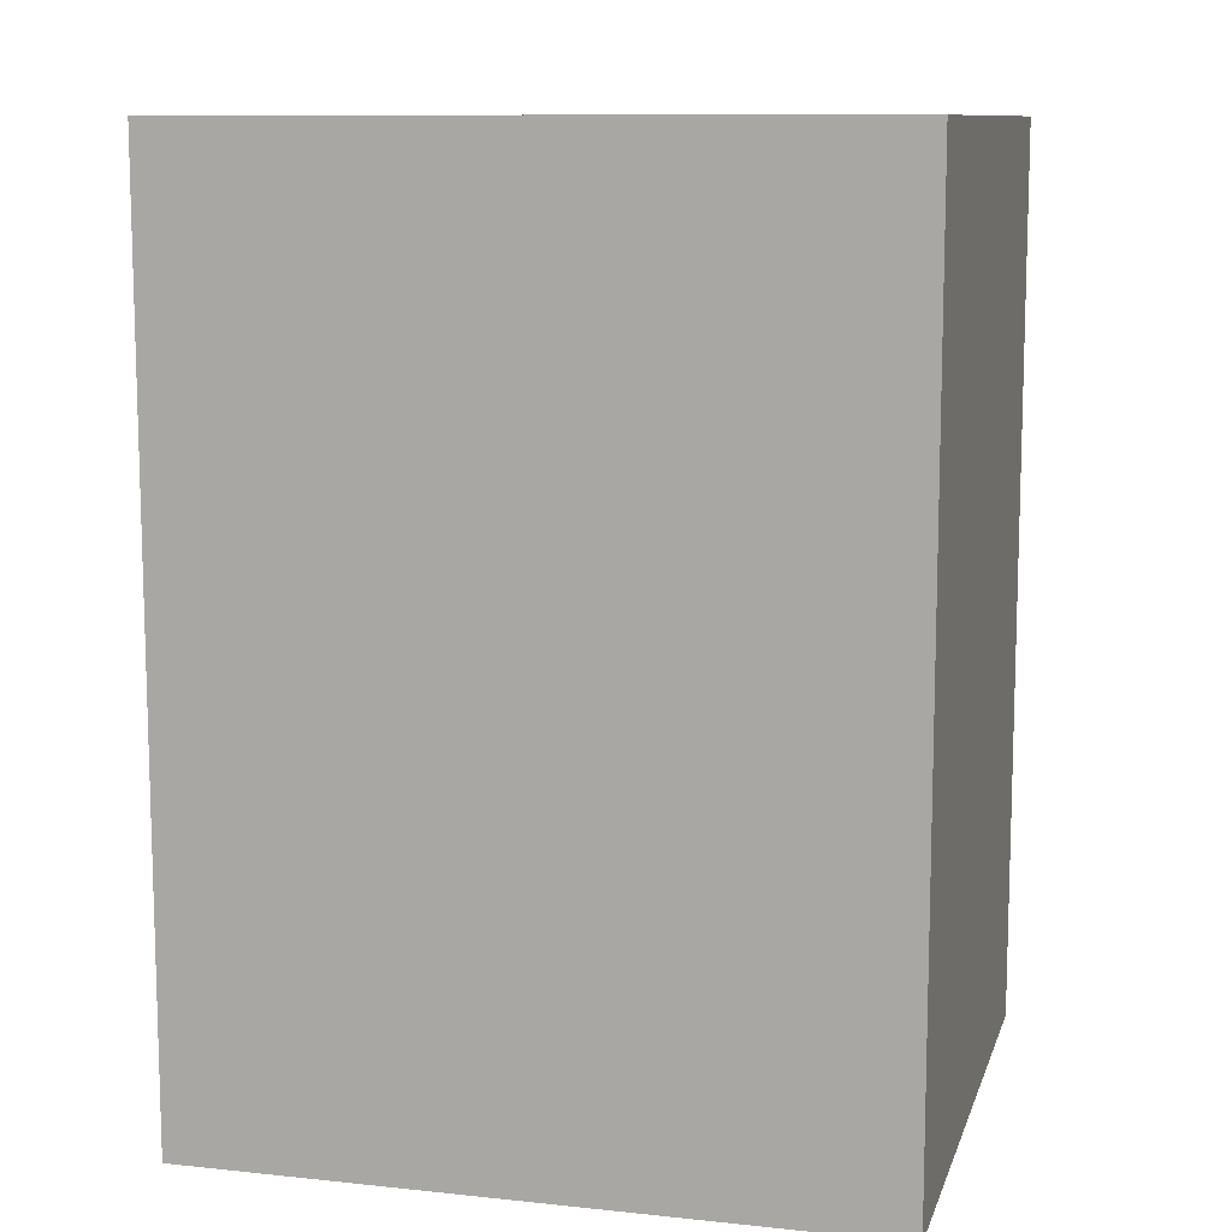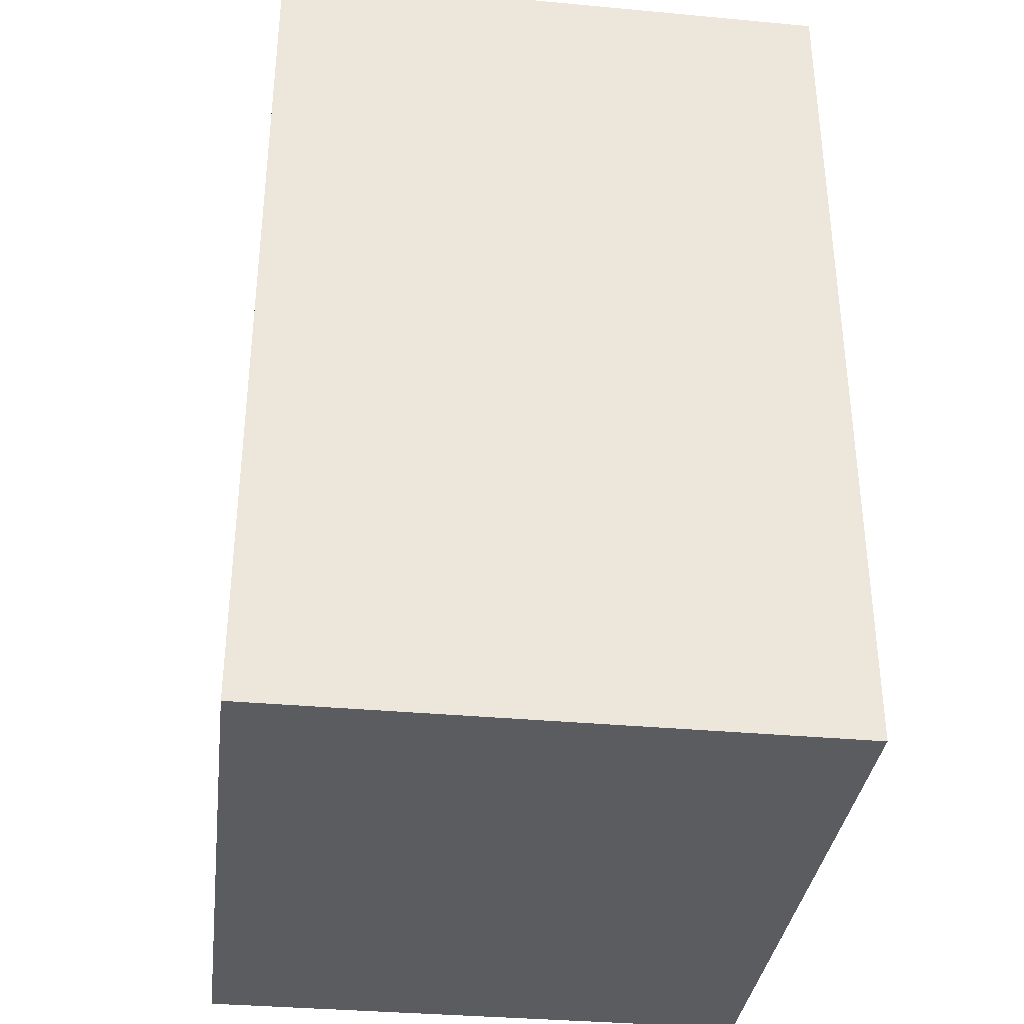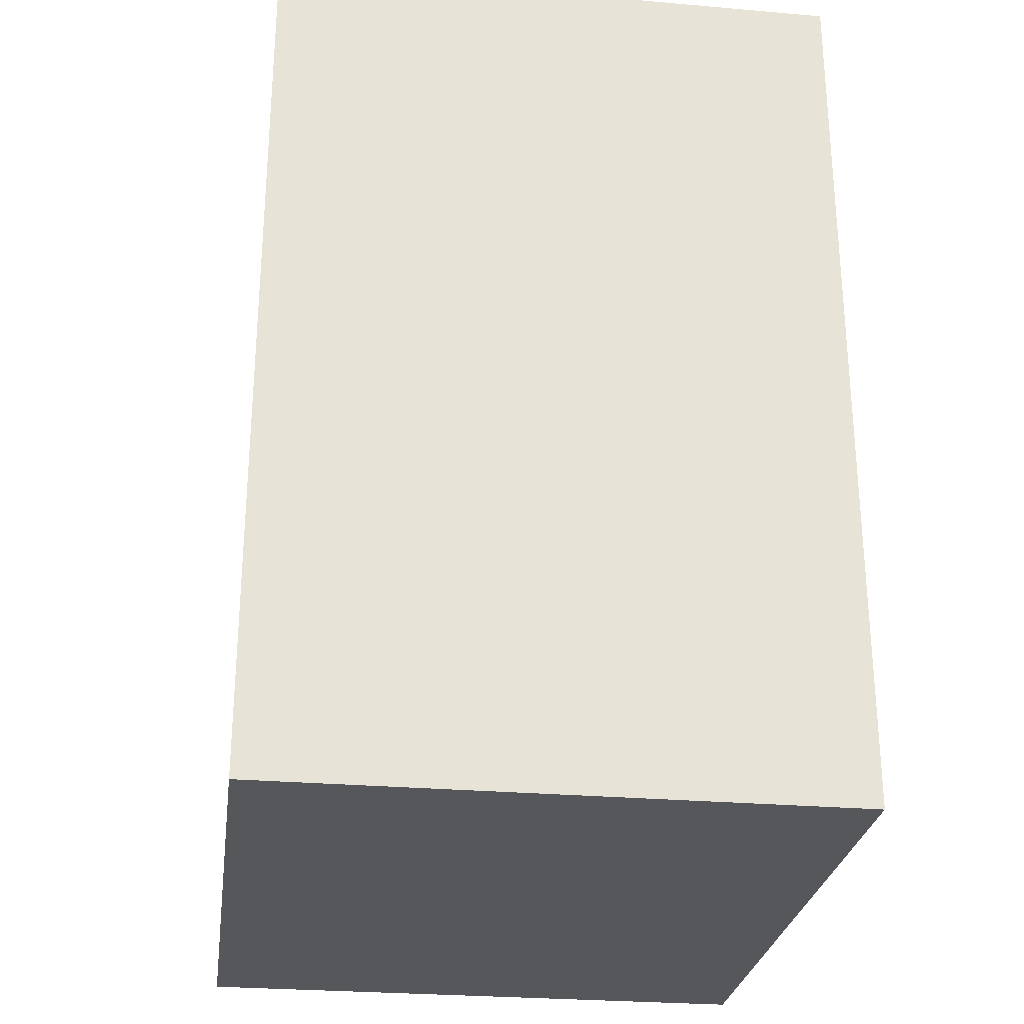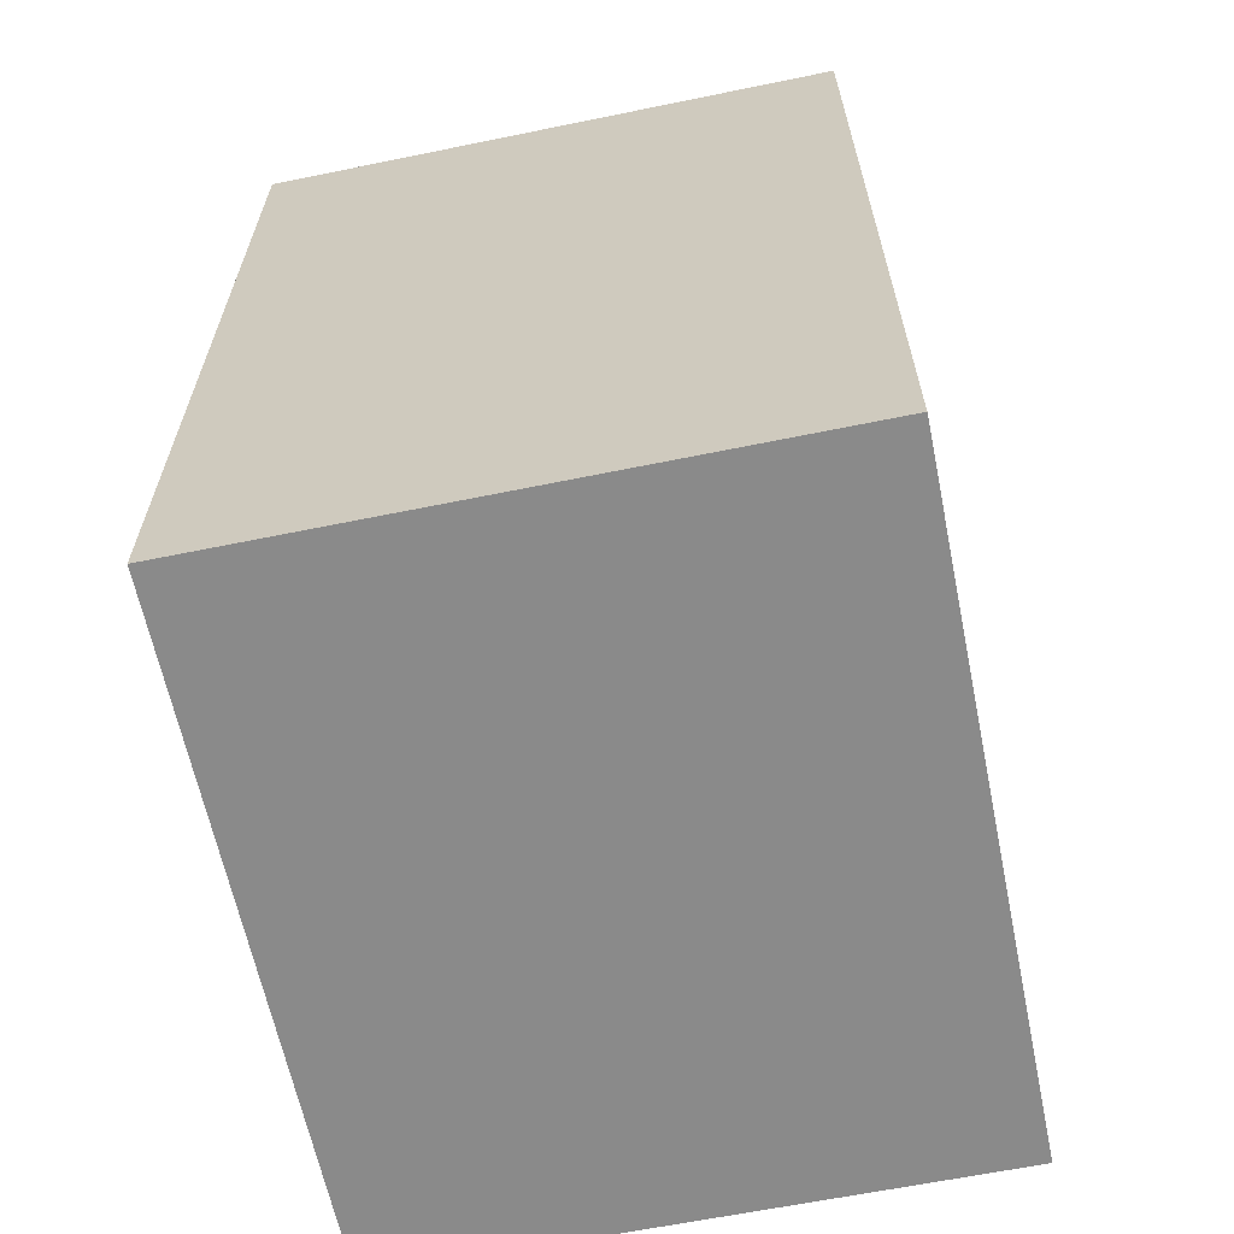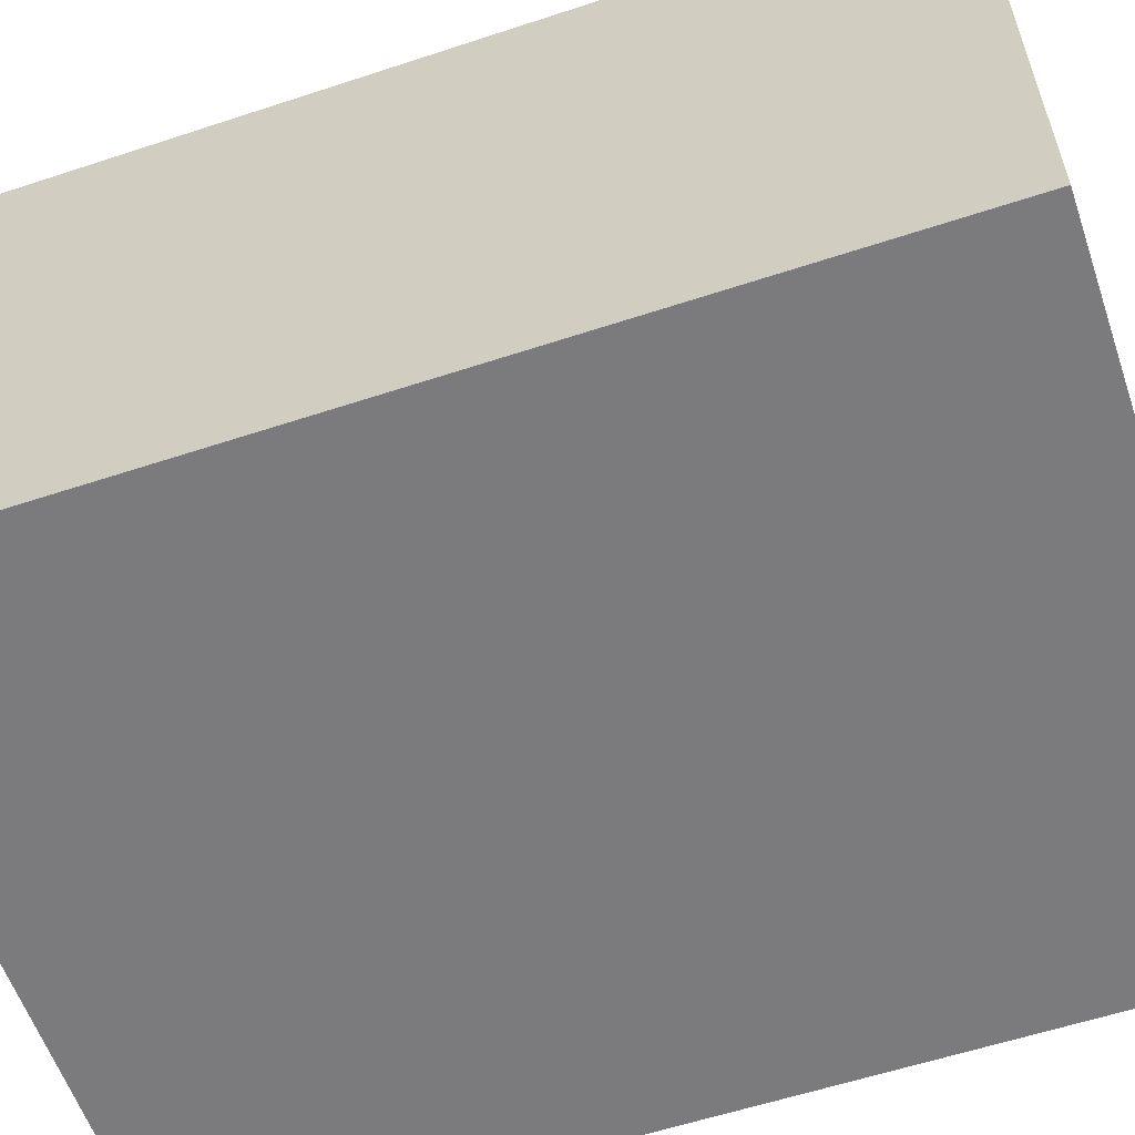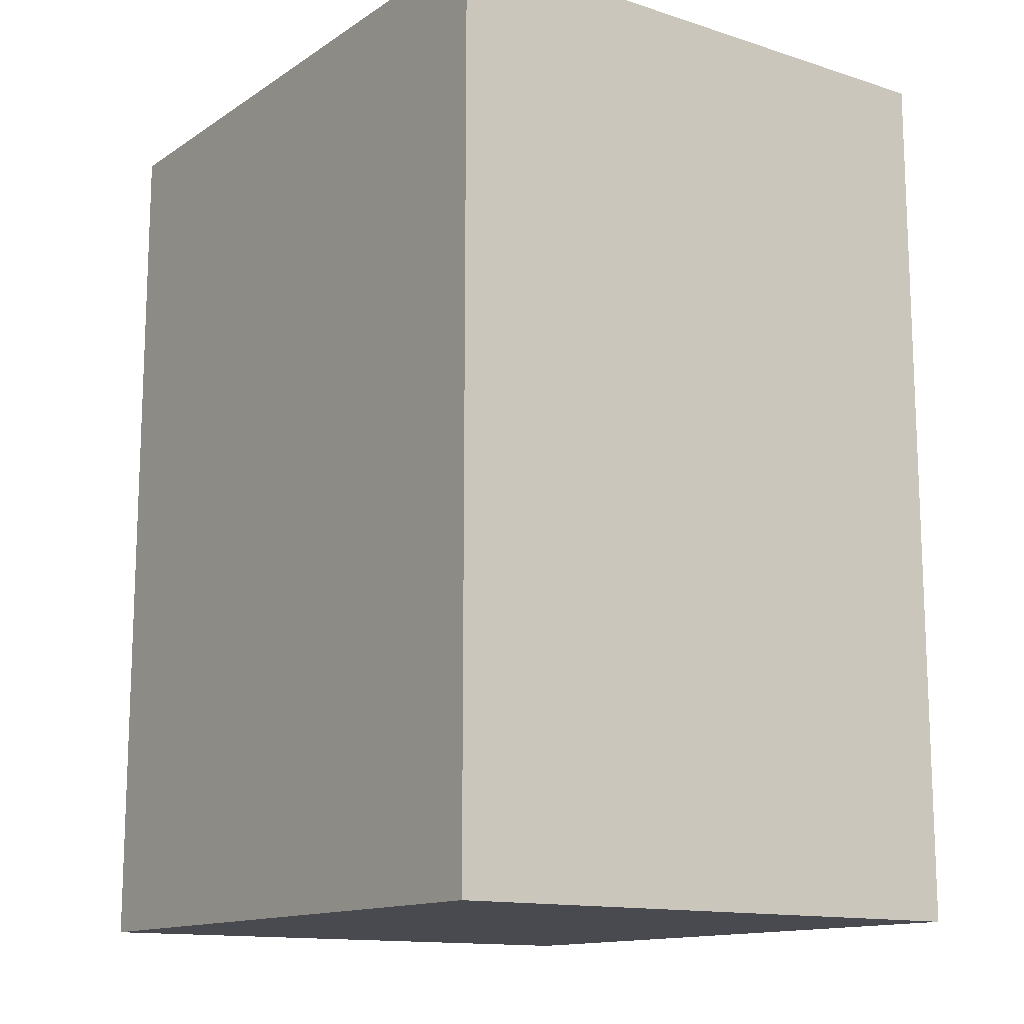
<metadata>
{"format":"obj","ext":"obj","renderer":"f3d","projection":"perspective","resolution":1024,"background":"white","views":[{"elev":10.5,"azim":-165.2,"up":"+Z"},{"elev":-34.8,"azim":83.0,"up":"+Z"},{"elev":-27.4,"azim":-97.6,"up":"+Z"},{"elev":-63.4,"azim":-78.3,"up":"+Z"},{"elev":-58.6,"azim":-71.2,"up":"+Y"},{"elev":-13.6,"azim":54.6,"up":"+Z"}]}
</metadata>
<code>
v 3.45 8.476 -0.499
v 3.45 8.556 -0.499
v 3.45 8.556 0.501
v 3.45 8.476 0.501
v 2.709 8.385 -0.499
v 2.709 8.556 -0.499
v 3.45 8.395 -0.499
v 3.45 8.395 0.501
v 2.709 8.385 0.501
v 2.709 8.556 0.501
v 2.709 8.265 -0.499
v 2.709 8.265 0.501
v 3.451 8.072 -0.499
v 3.451 7.992 -0.499
v 3.45 8.153 -0.499
v 3.45 8.234 -0.499
v 3.45 8.314 -0.499
v 3.45 8.314 0.501
v 3.45 8.234 0.501
v 3.45 8.153 0.501
v 3.451 8.072 0.501
v 3.451 7.992 0.501
v 2.709 7.911 0.501
v 3.451 7.911 0.501
v 2.709 7.911 -0.499
v 3.451 7.911 -0.499
f 1 2 3 4
f 2 1 5 6
f 5 1 7
f 7 1 4 8
f 8 4 9
f 9 4 3 10
f 10 3 2 6
f 10 6 5 9
f 9 5 11 12
f 11 5 13 14
f 13 5 15
f 15 5 16
f 16 5 17
f 17 5 7
f 17 7 8 18
f 18 8 9
f 18 9 19
f 19 9 20
f 20 9 21
f 21 9 12 22
f 22 12 23 24
f 23 12 11 25
f 25 11 14 26
f 26 14 22 24
f 22 14 13 21
f 21 13 15 20
f 20 15 16 19
f 19 16 17 18
f 26 24 23 25

</code>
